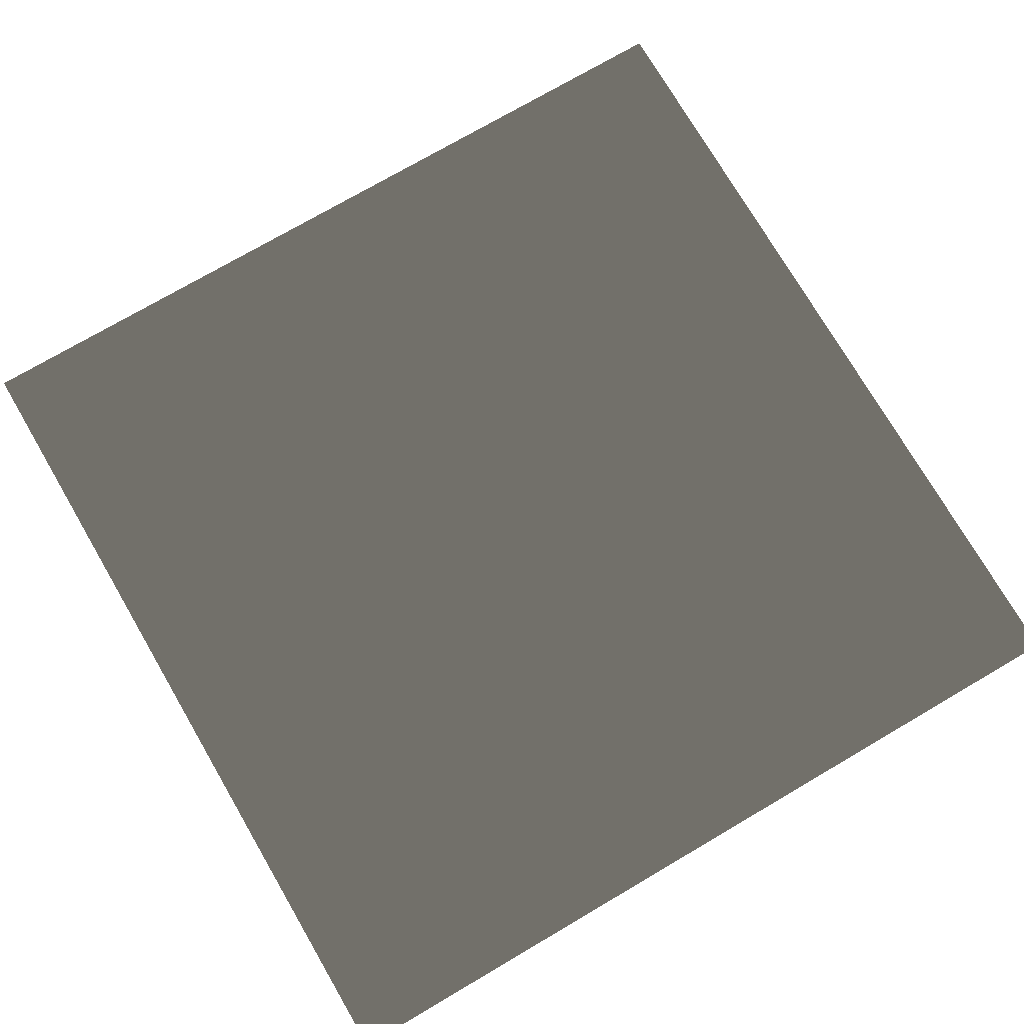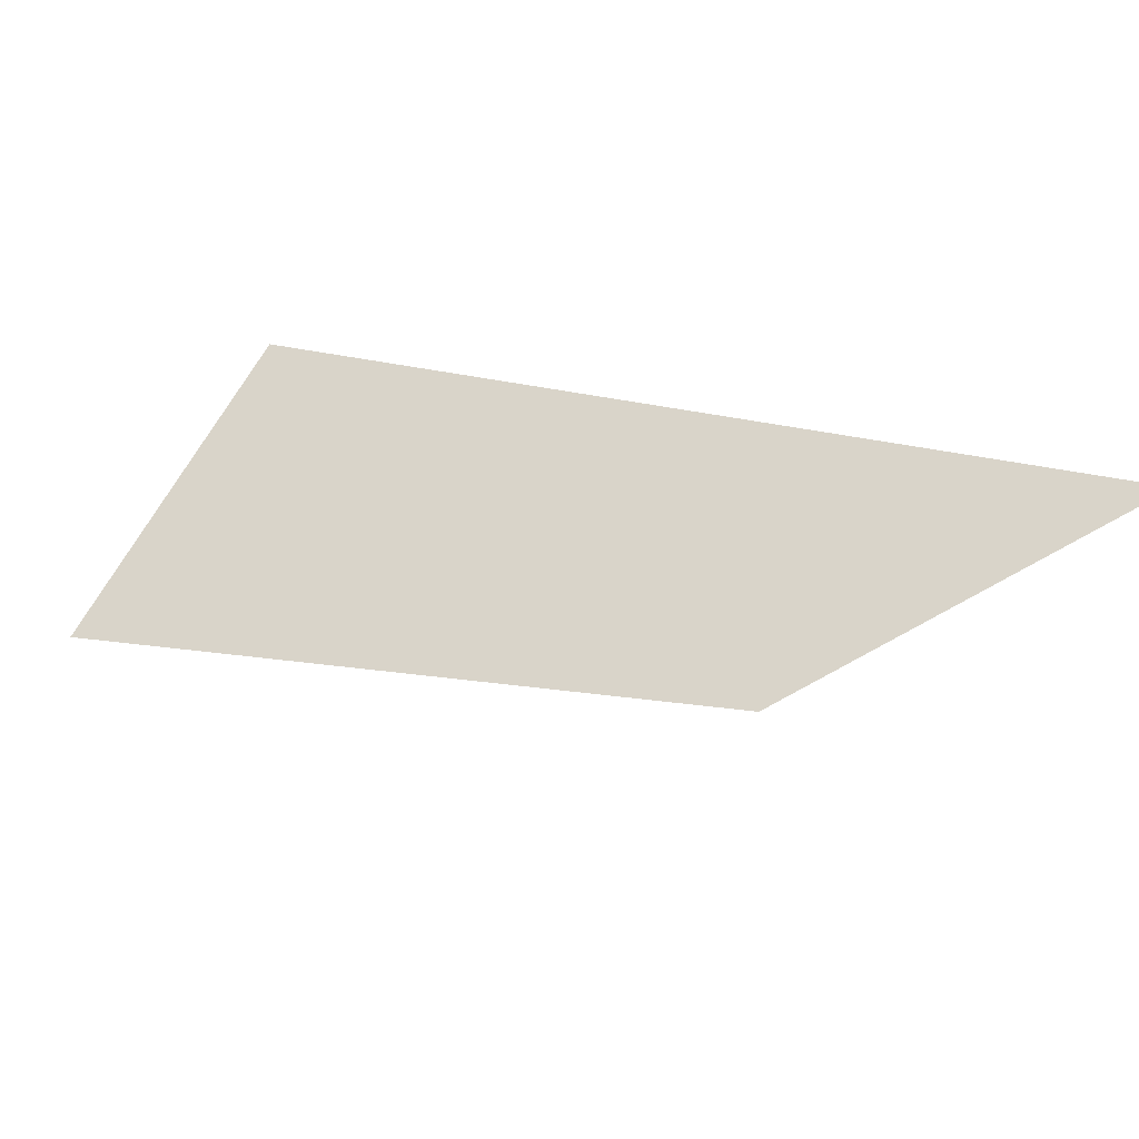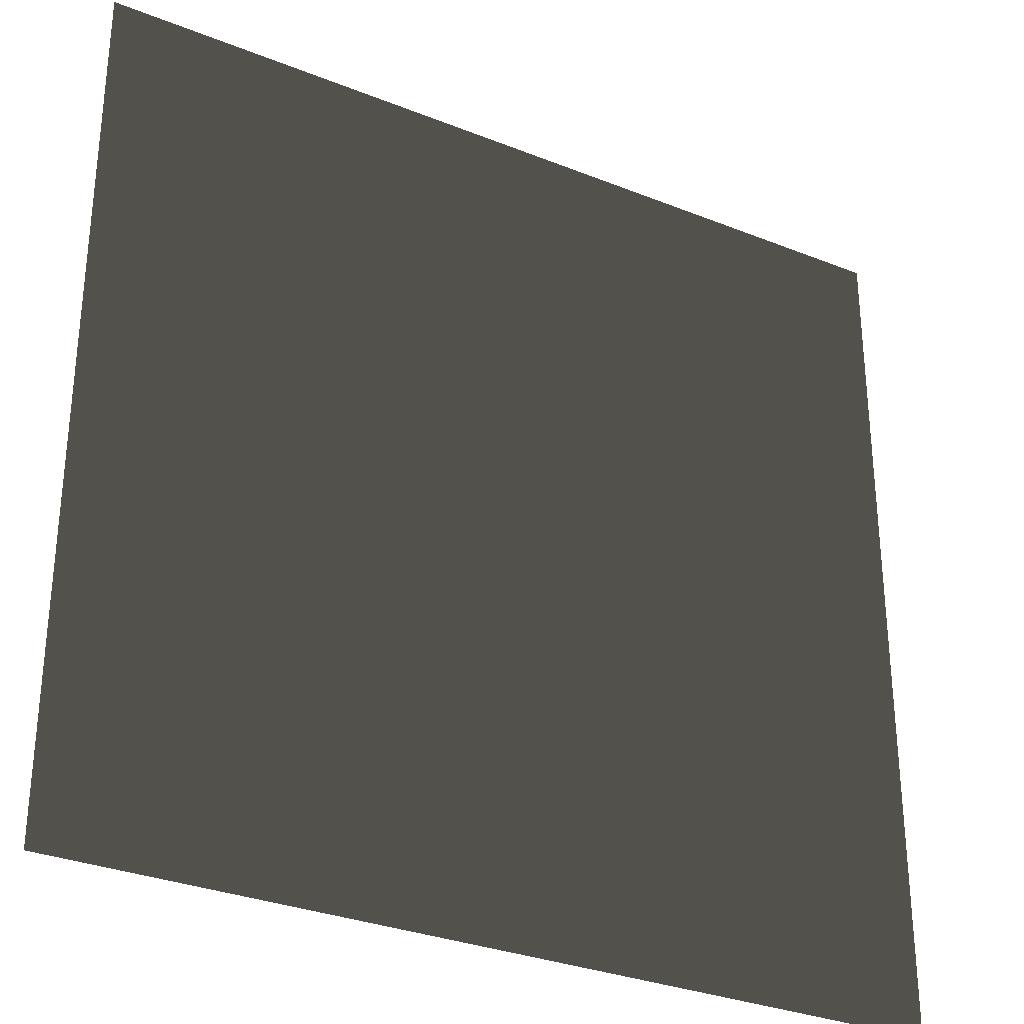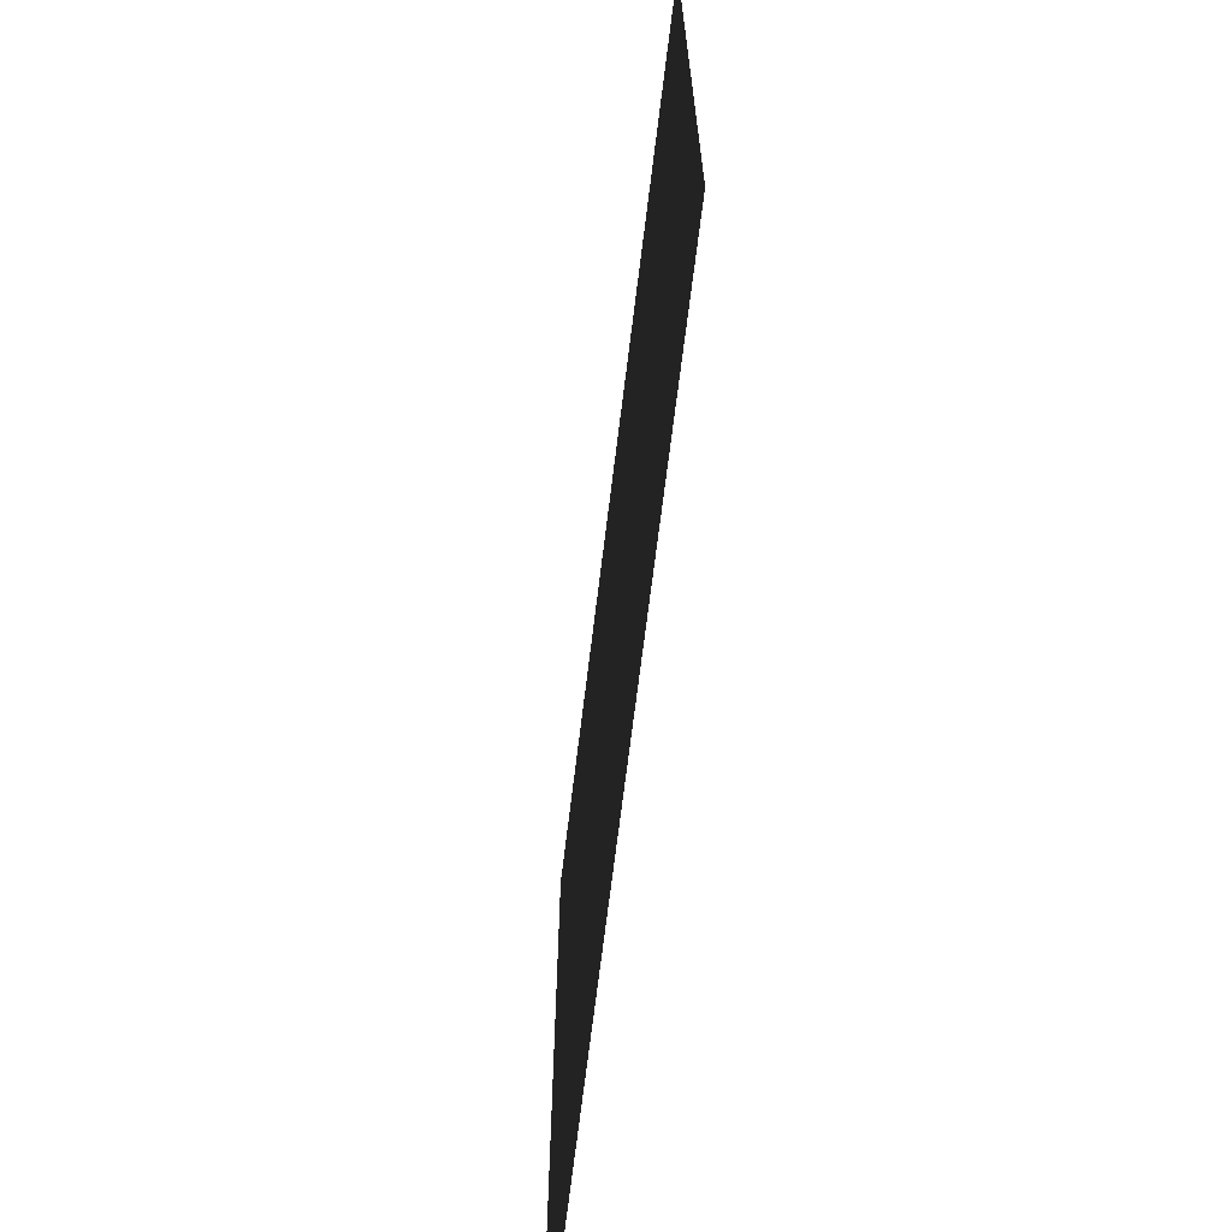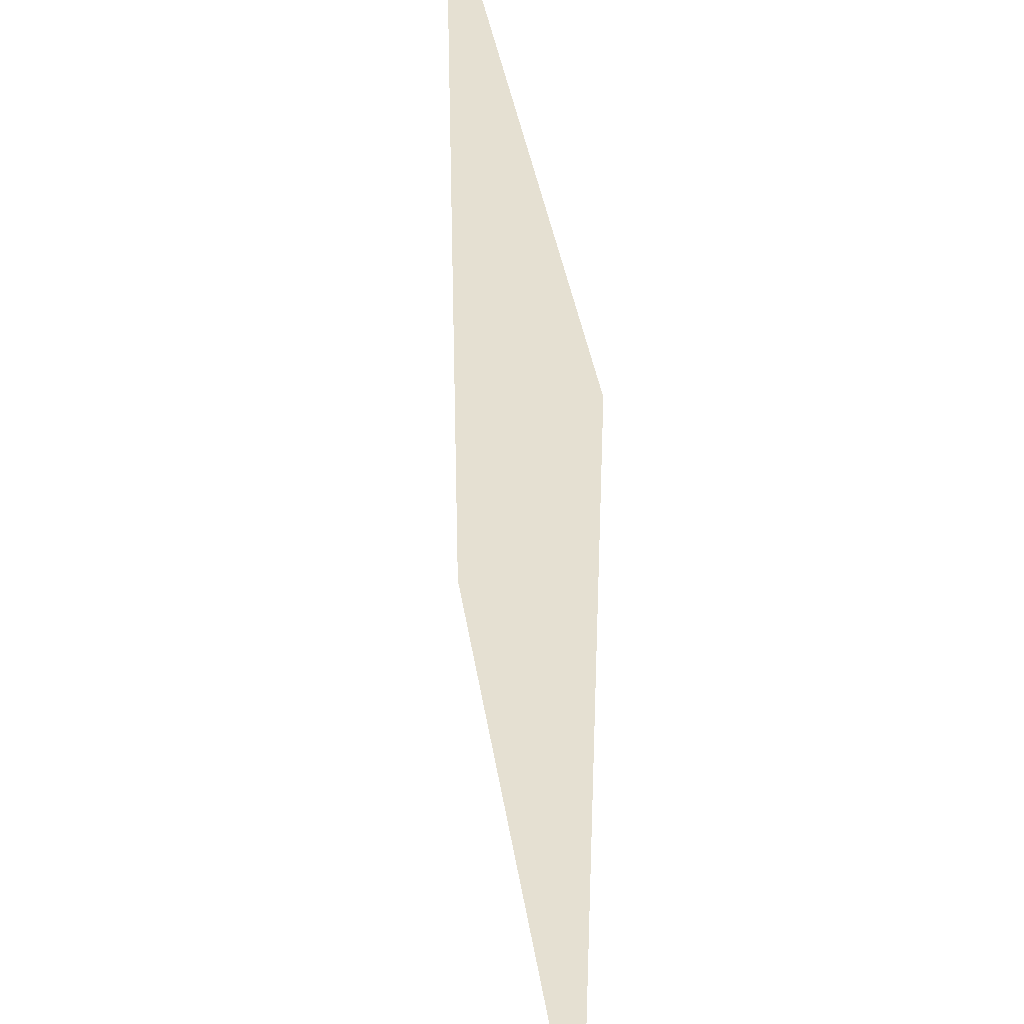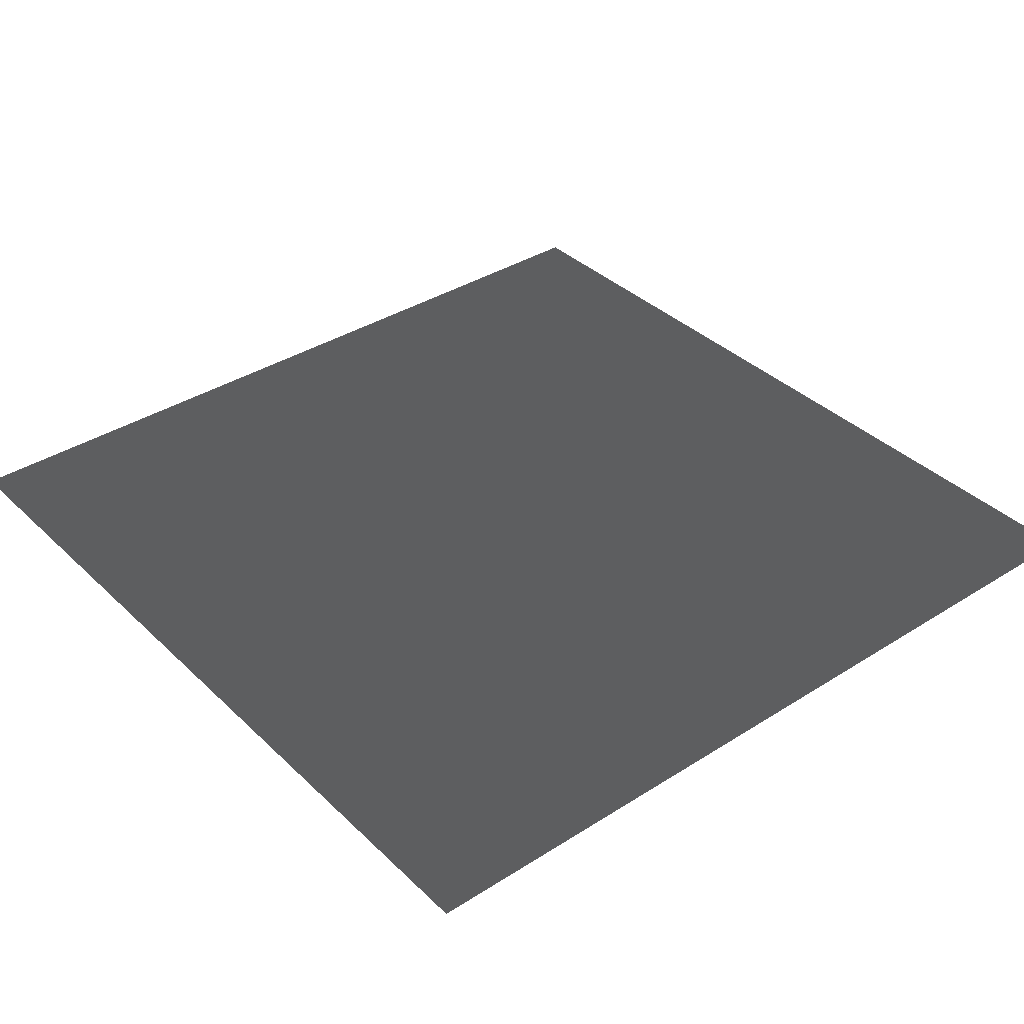
<metadata>
{"format":"obj","ext":"obj","renderer":"f3d","projection":"perspective","resolution":1024,"background":"white","views":[{"elev":75.0,"azim":149.7,"up":"+Y"},{"elev":-18.6,"azim":158.0,"up":"+Y"},{"elev":-31.0,"azim":150.2,"up":"+Z"},{"elev":-69.8,"azim":-97.0,"up":"+Z"},{"elev":37.8,"azim":-98.4,"up":"+Z"},{"elev":36.9,"azim":50.6,"up":"+Y"}]}
</metadata>
<code>
v -1 -1  1
v  1 -1  1
v  1 -1 -1
v -1 -1 -1
f -4 -3 -2 -1

</code>
